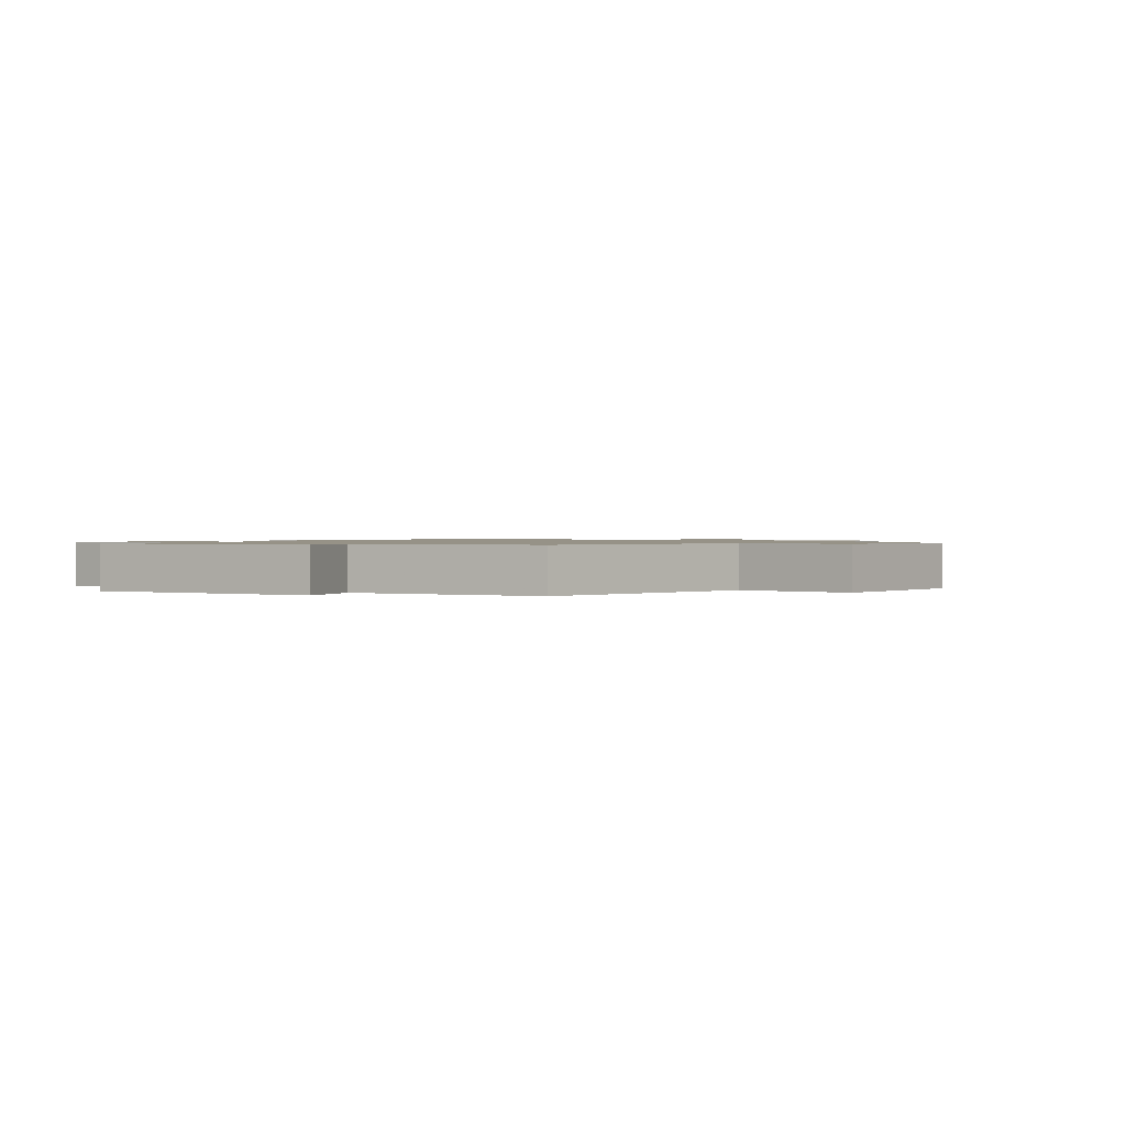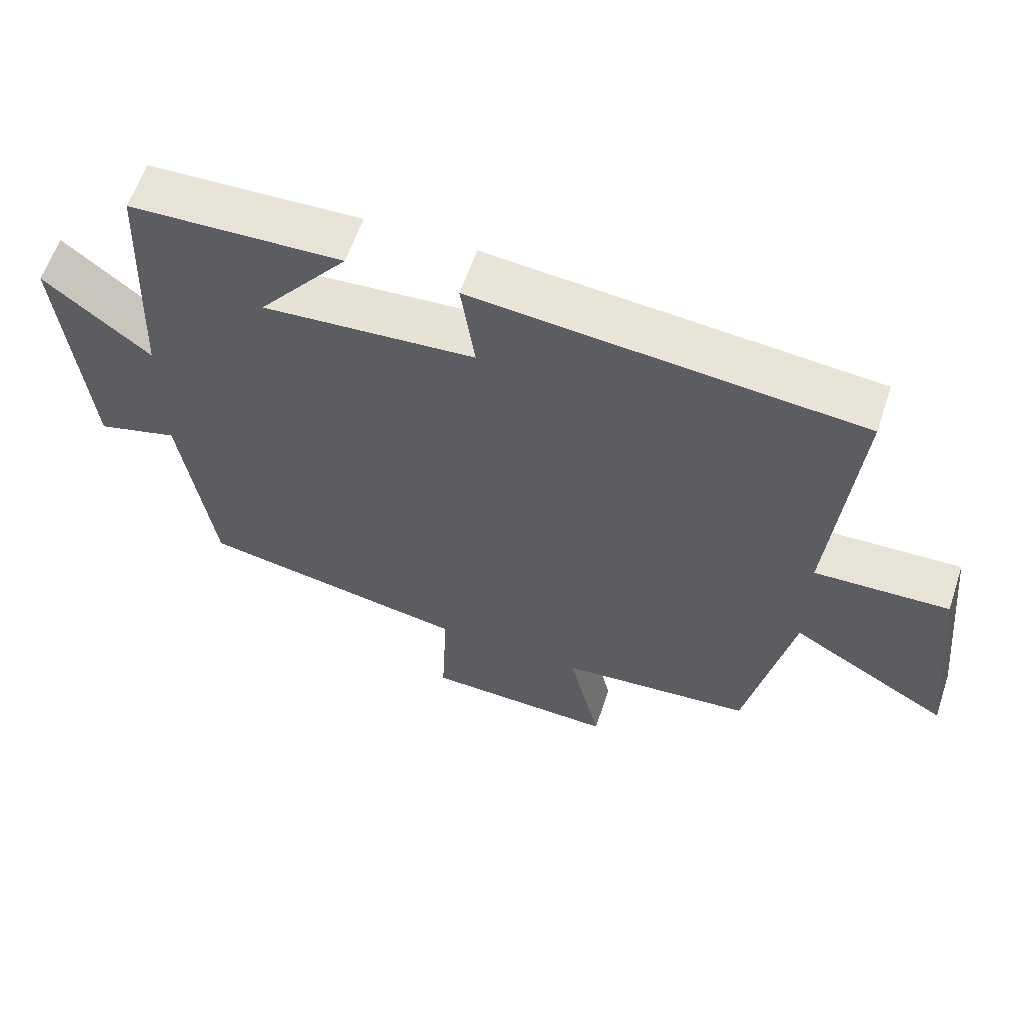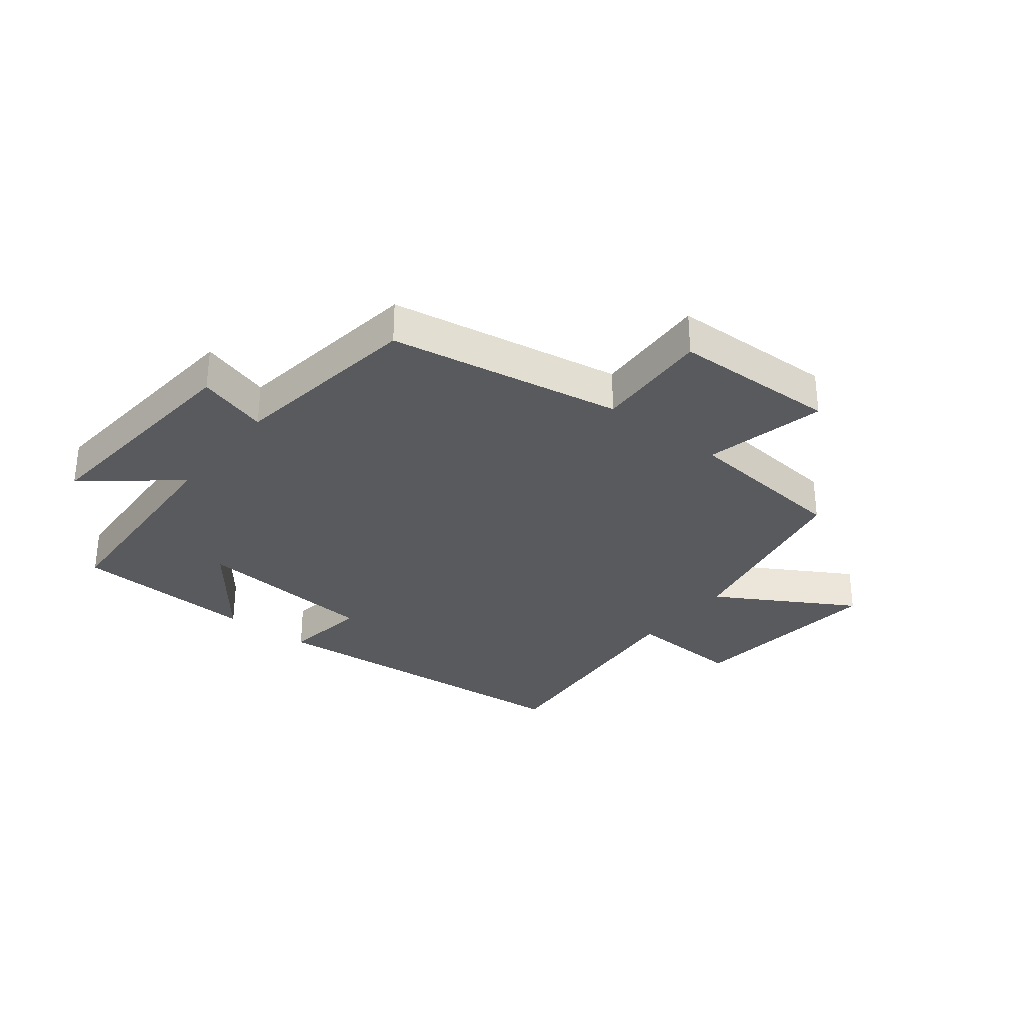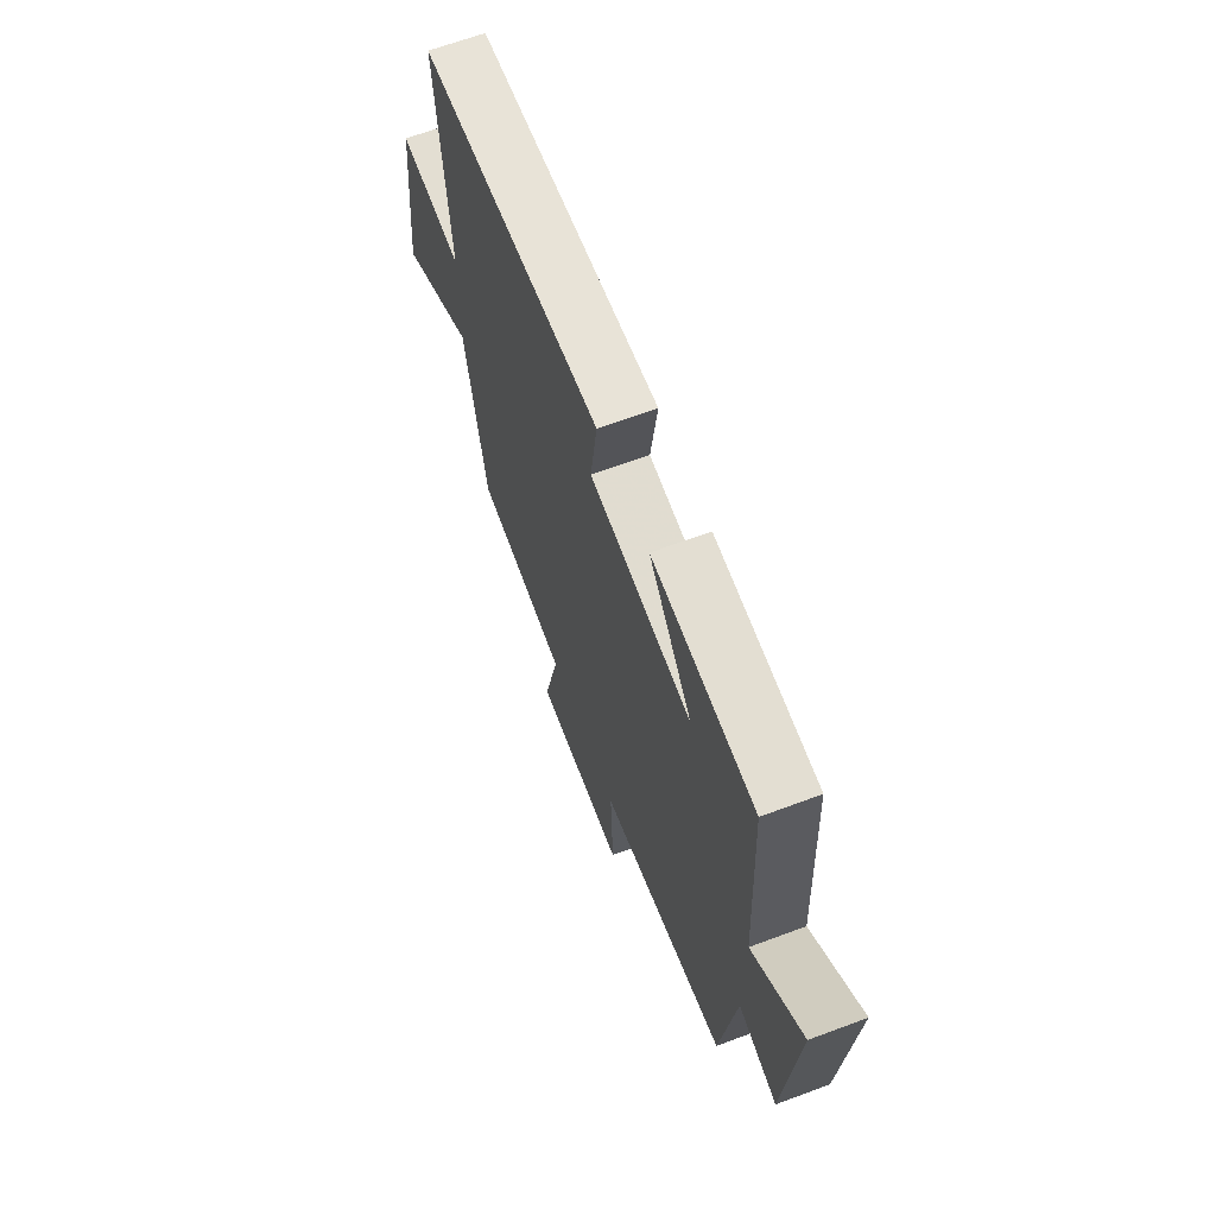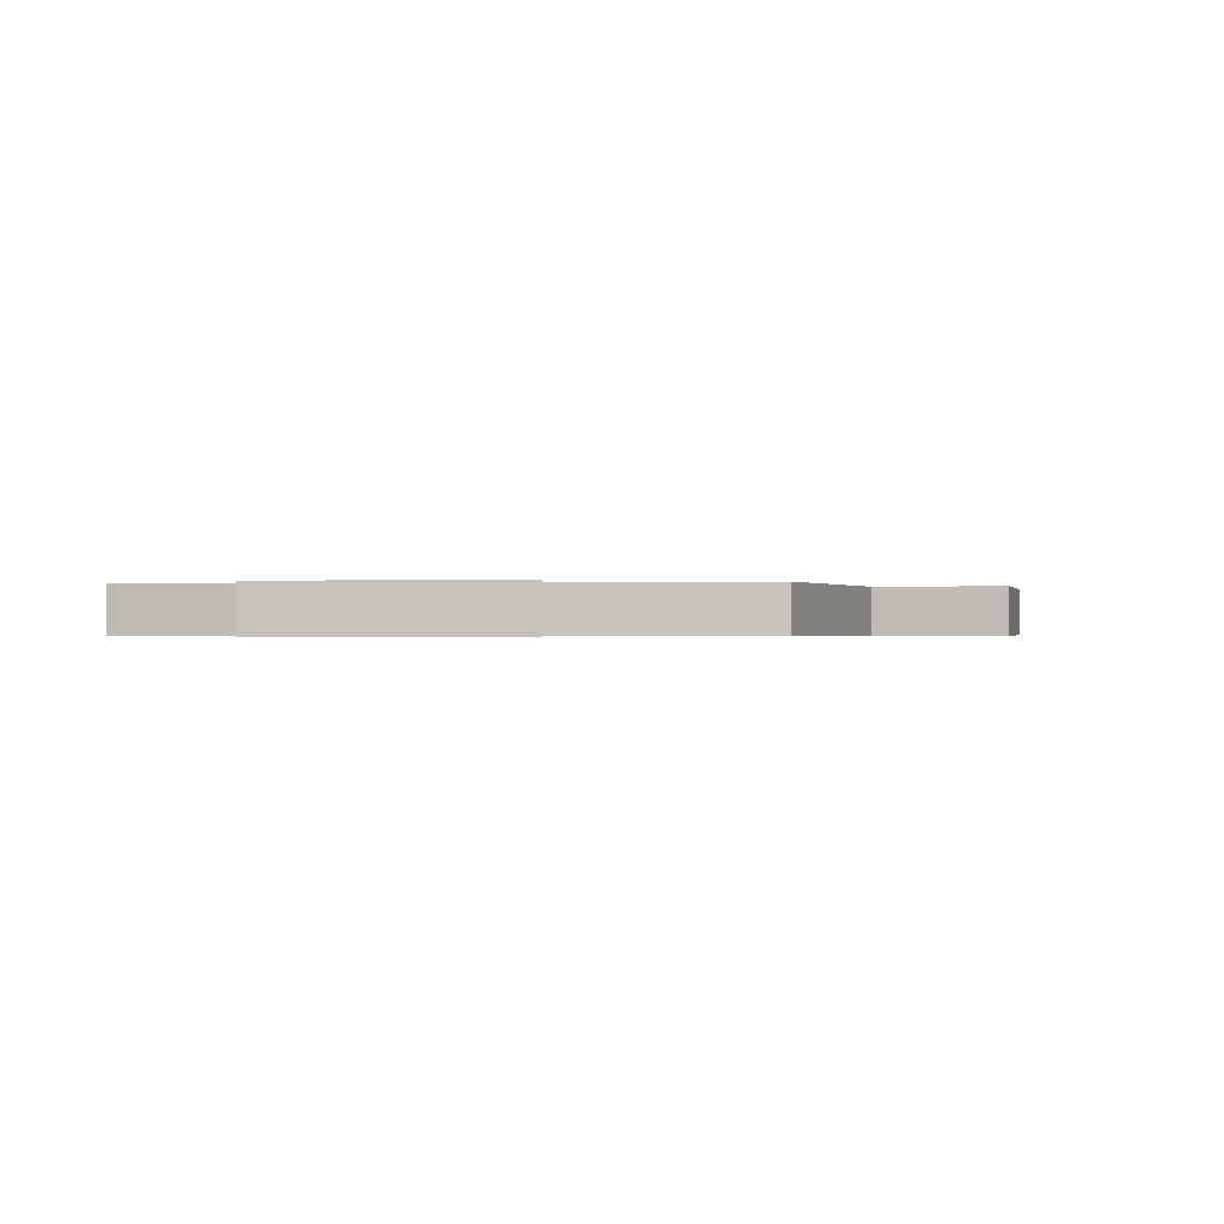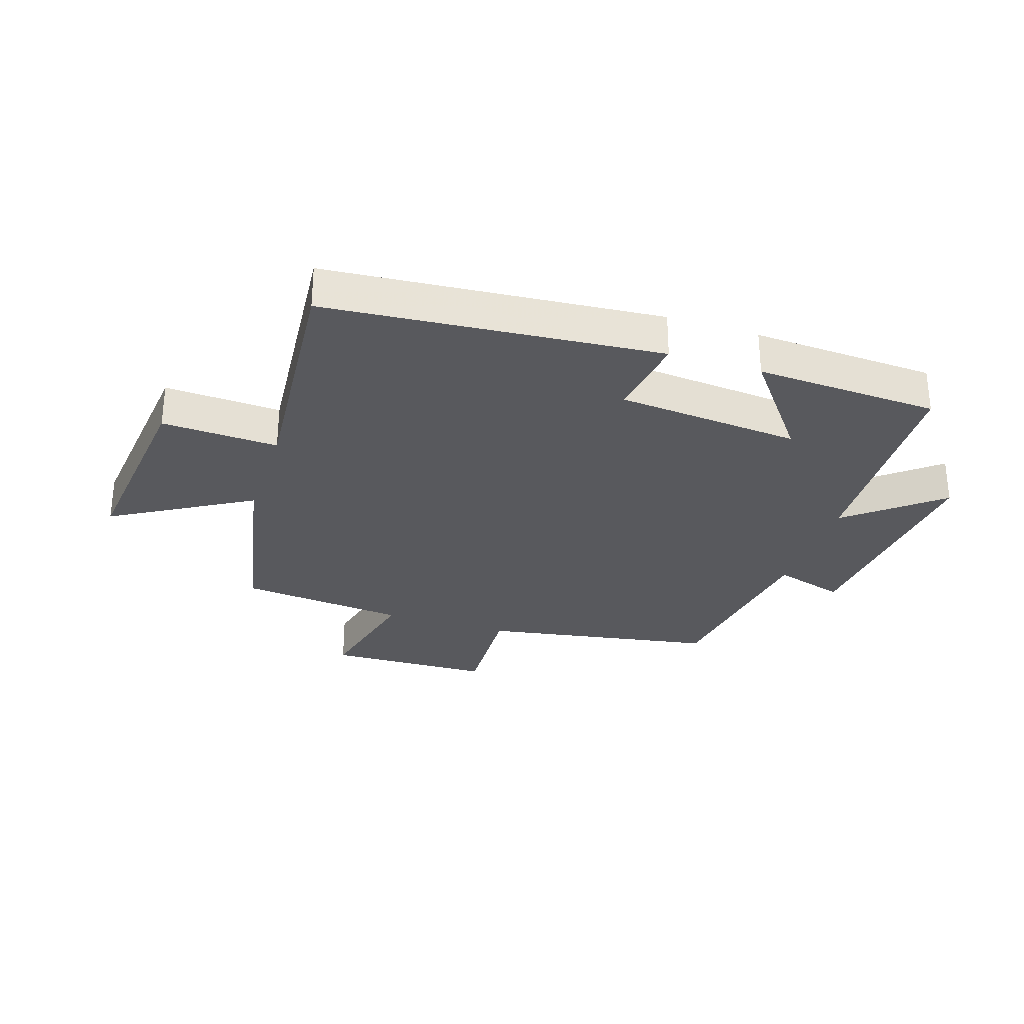
<metadata>
{"format":"obj","ext":"obj","renderer":"f3d","projection":"perspective","resolution":1024,"background":"white","views":[{"elev":1.0,"azim":125.8,"up":"+Y"},{"elev":61.0,"azim":-161.4,"up":"+Z"},{"elev":-31.5,"azim":141.8,"up":"+Y"},{"elev":65.3,"azim":69.4,"up":"+Z"},{"elev":-0.4,"azim":101.2,"up":"+Y"},{"elev":-29.8,"azim":-18.1,"up":"+Y"}]}
</metadata>
<code>
v -0.535 0.07 0.452
v 0.02 0.07 0.5
v 0 0.07 0.358
v 0.306 0.07 0.332
v 0.176 0.07 0.5
v 0.482 0.07 0.486
v 0.5 0.07 0.116
v 0.652 0.07 0.241
v 0.618 0.07 -0.145
v 0.5 0.07 -0.11
v 0.455 0.07 -0.432
v 0.065 0.07 -0.5
v 0.074 0.07 -0.695
v -0.202 0.07 -0.703
v -0.155 0.07 -0.5
v -0.435 0.07 -0.472
v -0.5 0.07 -0.145
v -0.73 0.07 -0.28
v -0.694 0.07 0.056
v -0.5 0.07 0.047
v -0.535 0 0.452
v 0.02 0 0.5
v 0 0 0.358
v 0.306 0 0.332
v 0.176 0 0.5
v 0.482 0 0.486
v 0.5 0 0.116
v 0.652 0 0.241
v 0.618 0 -0.145
v 0.5 0 -0.11
v 0.455 0 -0.432
v 0.065 0 -0.5
v 0.074 0 -0.695
v -0.202 0 -0.703
v -0.155 0 -0.5
v -0.435 0 -0.472
v -0.5 0 -0.145
v -0.73 0 -0.28
v -0.694 0 0.056
v -0.5 0 0.047
f 17 18 19 20
f 15 16 17 20
f 15 20 1 2
f 12 13 14 15
f 10 11 12 15
f 7 8 9 10
f 4 5 6 7
f 3 4 7 10
f 15 2 3
f 3 10 15
f 40 39 38 37
f 40 37 36 35
f 22 21 40 35
f 35 34 33 32
f 35 32 31 30
f 30 29 28 27
f 27 26 25 24
f 30 27 24 23
f 23 22 35
f 35 30 23
f 1 21 22 2
f 2 22 23 3
f 3 23 24 4
f 4 24 25 5
f 5 25 26 6
f 6 26 27 7
f 7 27 28 8
f 8 28 29 9
f 9 29 30 10
f 10 30 31 11
f 11 31 32 12
f 12 32 33 13
f 13 33 34 14
f 14 34 35 15
f 15 35 36 16
f 16 36 37 17
f 17 37 38 18
f 18 38 39 19
f 19 39 40 20
f 20 40 21 1

</code>
